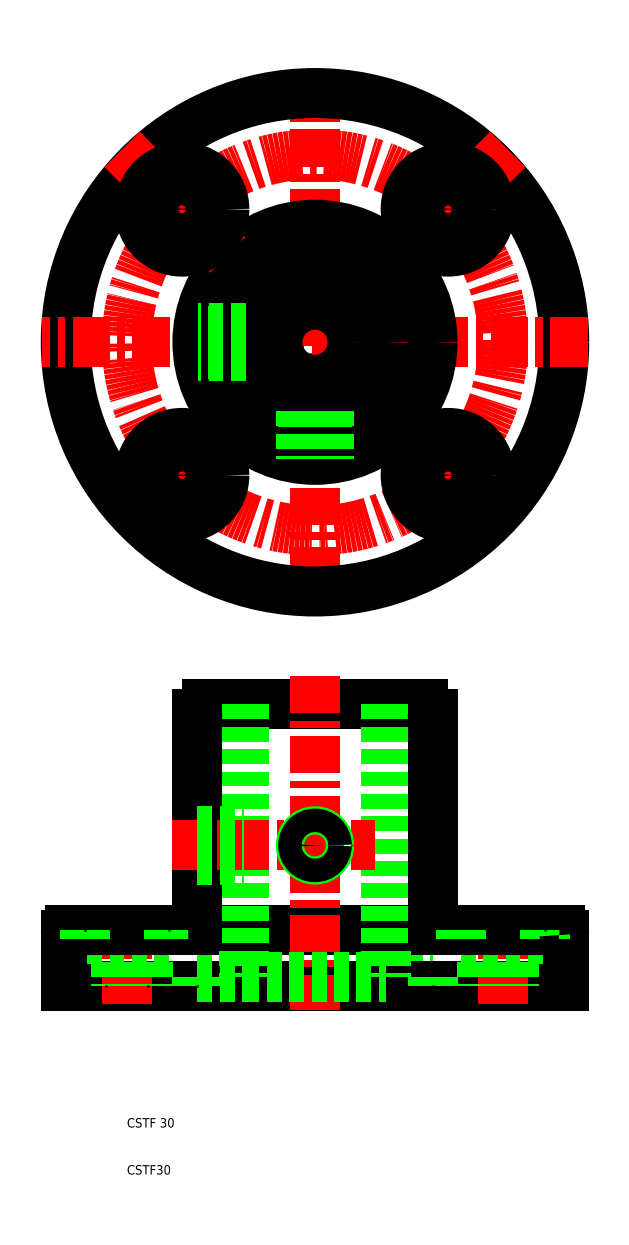
<metadata>
{"format":"dxf","ext":"dxf","renderer":"ezdxf+matplotlib","layout":"modelspace","background":"white","min_lineweight":24,"dpi":150}
</metadata>
<code>
0
SECTION
2
ENTITIES
0
CIRCLE
8
CENTER
10
50
20
187
30
0
40
40
0
LINE
8
CENTER
10
31.45
20
168.5
30
0
11
8.988
21
146
31
0
0
LINE
8
CENTER
10
50
20
245
30
0
11
50
21
129
31
0
0
LINE
8
CENTER
10
68.55
20
168.5
30
0
11
91.01
21
146
31
0
0
CIRCLE
8
0
10
50
20
187
30
0
40
53
0
LINE
8
0
10
65
20
52
30
0
11
75
21
52
31
0
0
LINE
8
0
10
27
20
110
30
0
11
73
21
110
31
0
0
LINE
8
0
10
-3
20
50
30
0
11
103
21
50
31
0
0
LINE
8
0
10
23
20
62
30
0
11
77
21
62
31
0
0
LINE
8
CENTER
10
50
20
116
30
0
11
50
21
45
31
0
0
LINE
8
CENTER
10
10
20
67
30
0
11
10
21
45
31
0
0
LINE
8
0
10
35
20
110
30
0
11
35
21
52
31
0
0
LINE
8
0
10
65
20
110
30
0
11
65
21
52
31
0
0
LINE
8
0
10
5.5
20
60
30
0
11
5.5
21
50
31
0
0
LINE
8
0
10
14.5
20
60
30
0
11
14.5
21
50
31
0
0
LINE
8
0
10
-3
20
61
30
0
11
-3
21
50
31
0
0
POINT
8
0
10
-3
20
50
30
0
0
POINT
8
0
10
-3
20
50
30
0
0
LINE
8
0
10
35
20
52
30
0
11
65
21
52
31
0
0
TEXT
8
0
10
10
20
20
30
0
40
2
1
CSTF 30
0
TEXT
8
0
10
10
20
10
30
0
40
2
1
CSTF30
0
POINT
8
0
10
5.5
20
50
30
0
0
POINT
8
0
10
14.5
20
50
30
0
0
LINE
8
0
10
25
20
52
30
0
11
35
21
52
31
0
0
LINE
8
0
10
25
20
52
30
0
11
25
21
50
31
0
0
POINT
8
0
10
25
20
50
30
0
0
LINE
8
0
10
19
20
60
30
0
11
1
21
60
31
0
0
LINE
8
0
10
-2
20
62
30
0
11
23
21
62
31
0
0
ARC
8
0
10
-2
20
61
30
0
40
1
50
90
51
180
0
LINE
8
0
10
1
20
62
30
0
11
1
21
60
31
0
0
POINT
8
0
10
1
20
62
30
0
0
POINT
8
0
10
1
20
62
30
0
0
LINE
8
0
10
25
20
108
30
0
11
25
21
64
31
0
0
LINE
8
CENTER
10
19.63
20
80
30
0
11
62.74
21
80
31
0
0
LINE
8
0
10
19
20
62
30
0
11
19
21
60
31
0
0
POINT
8
0
10
19
20
62
30
0
0
ARC
8
0
10
23
20
64
30
0
40
2
50
270
51
0
0
LINE
8
0
10
25
20
77.5
30
0
11
35
21
77.5
31
0
0
LINE
8
0
10
25
20
77
30
0
11
35
21
77
31
0
0
LINE
8
0
10
25
20
82.5
30
0
11
35
21
82.5
31
0
0
LINE
8
0
10
25
20
83
30
0
11
35
21
83
31
0
0
CIRCLE
8
0
10
50
20
80
30
0
40
3
0
CIRCLE
8
0
10
50
20
80
30
0
40
2.5
0
ARC
8
0
10
27
20
108
30
0
40
2
50
90
51
180
0
POINT
8
0
10
25
20
108
30
0
0
LINE
8
CENTER
10
90
20
67
30
0
11
90
21
45
31
0
0
LINE
8
0
10
94.5
20
60
30
0
11
94.5
21
50
31
0
0
LINE
8
0
10
85.5
20
60
30
0
11
85.5
21
50
31
0
0
LINE
8
0
10
103
20
61
30
0
11
103
21
50
31
0
0
LINE
8
0
10
75
20
52
30
0
11
75
21
50
31
0
0
POINT
8
0
10
75
20
50
30
0
0
POINT
8
0
10
103
20
50
30
0
0
POINT
8
0
10
103
20
50
30
0
0
POINT
8
0
10
103
20
50
30
0
0
POINT
8
0
10
103
20
50
30
0
0
LINE
8
0
10
75
20
108
30
0
11
75
21
64
31
0
0
LINE
8
0
10
81
20
60
30
0
11
99
21
60
31
0
0
LINE
8
0
10
77
20
62
30
0
11
102
21
62
31
0
0
ARC
8
0
10
77
20
64
30
0
40
2
50
180
51
270
0
LINE
8
0
10
81
20
62
30
0
11
81
21
60
31
0
0
LINE
8
0
10
99
20
62
30
0
11
99
21
60
31
0
0
ARC
8
0
10
102
20
61
30
0
40
1
50
0
51
90
0
POINT
8
0
10
99
20
62
30
0
0
POINT
8
0
10
73
20
110
30
0
0
POINT
8
0
10
75
20
108
30
0
0
ARC
8
0
10
73
20
108
30
0
40
2
50
0
51
90
0
LINE
8
CENTER
10
108
20
187
30
0
11
-8
21
187
31
0
0
LINE
8
CENTER
10
68.55
20
205.5
30
0
11
91.01
21
228
31
0
0
CIRCLE
8
0
10
78.28
20
215.3
30
0
40
9
0
CIRCLE
8
0
10
78.28
20
158.7
30
0
40
9
0
CIRCLE
8
0
10
50
20
187
30
0
40
25
0
CIRCLE
8
0
10
50
20
187
30
0
40
8
0
CIRCLE
8
0
10
50
20
187
30
0
40
15
0
CIRCLE
8
0
10
21.72
20
158.7
30
0
40
4.5
0
CIRCLE
8
0
10
21.72
20
158.7
30
0
40
9
0
LINE
8
0
10
35.3
20
184
30
0
11
25.18
21
184
31
0
0
LINE
8
0
10
35.21
20
184.5
30
0
11
25.13
21
184.5
31
0
0
LINE
8
0
10
35.21
20
189.5
30
0
11
25.13
21
189.5
31
0
0
LINE
8
0
10
35.3
20
190
30
0
11
25.18
21
190
31
0
0
LINE
8
0
10
47
20
172.3
30
0
11
47
21
162.2
31
0
0
LINE
8
0
10
47.5
20
172.2
30
0
11
47.5
21
162.1
31
0
0
LINE
8
0
10
53
20
172.3
30
0
11
53
21
162.2
31
0
0
LINE
8
0
10
52.5
20
172.2
30
0
11
52.5
21
162.1
31
0
0
LINE
8
CENTER
10
31.45
20
205.5
30
0
11
8.988
21
228
31
0
0
CIRCLE
8
0
10
21.72
20
215.3
30
0
40
4.5
0
CIRCLE
8
0
10
21.72
20
215.3
30
0
40
9
0
CIRCLE
8
0
10
78.28
20
158.7
30
0
40
4.5
0
CIRCLE
8
0
10
78.28
20
215.3
30
0
40
4.5
0
ENDSEC
0
EOF

</code>
